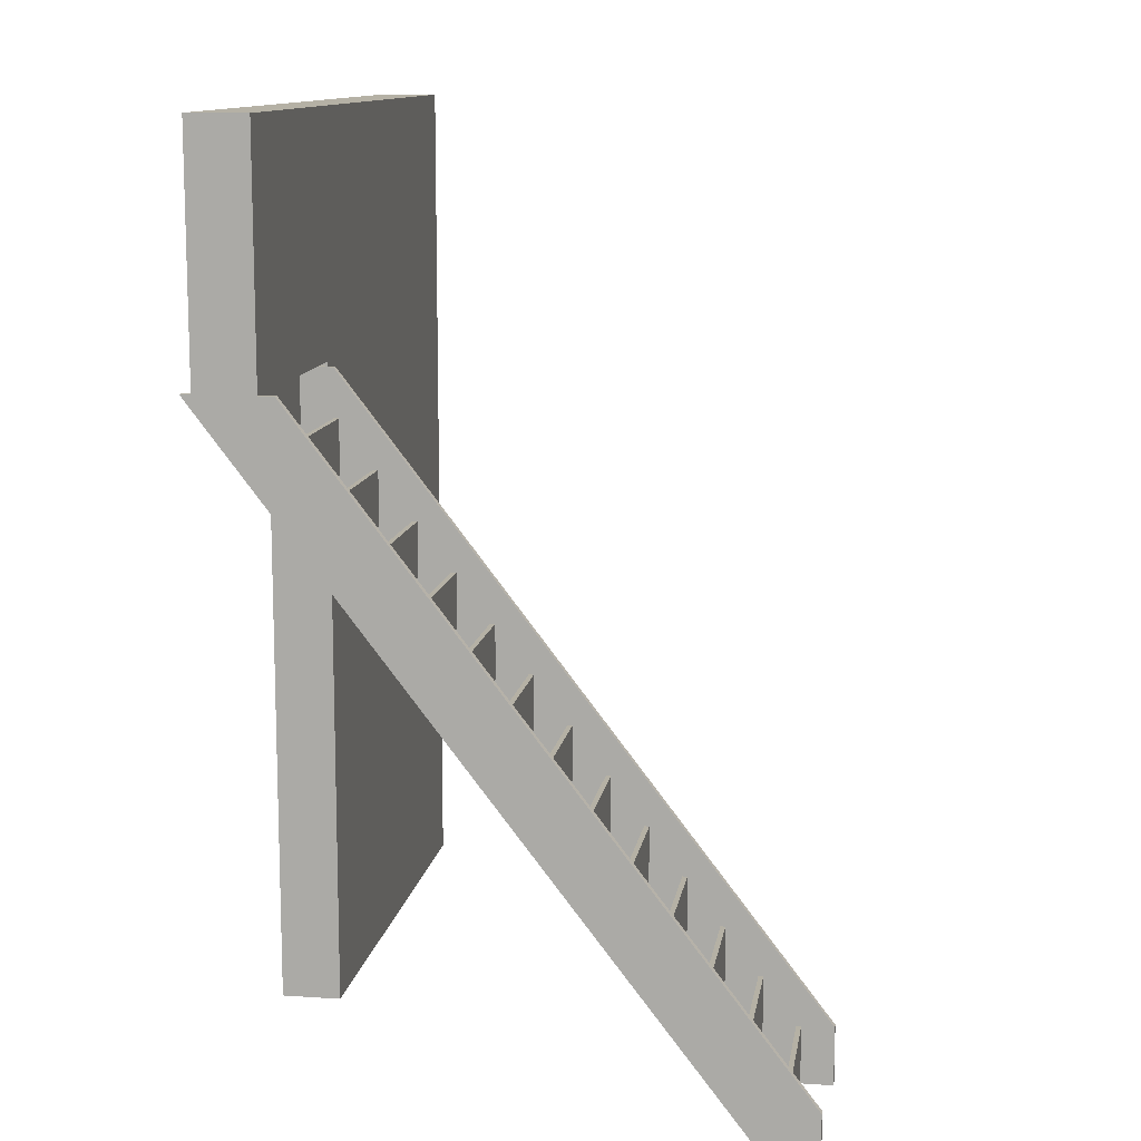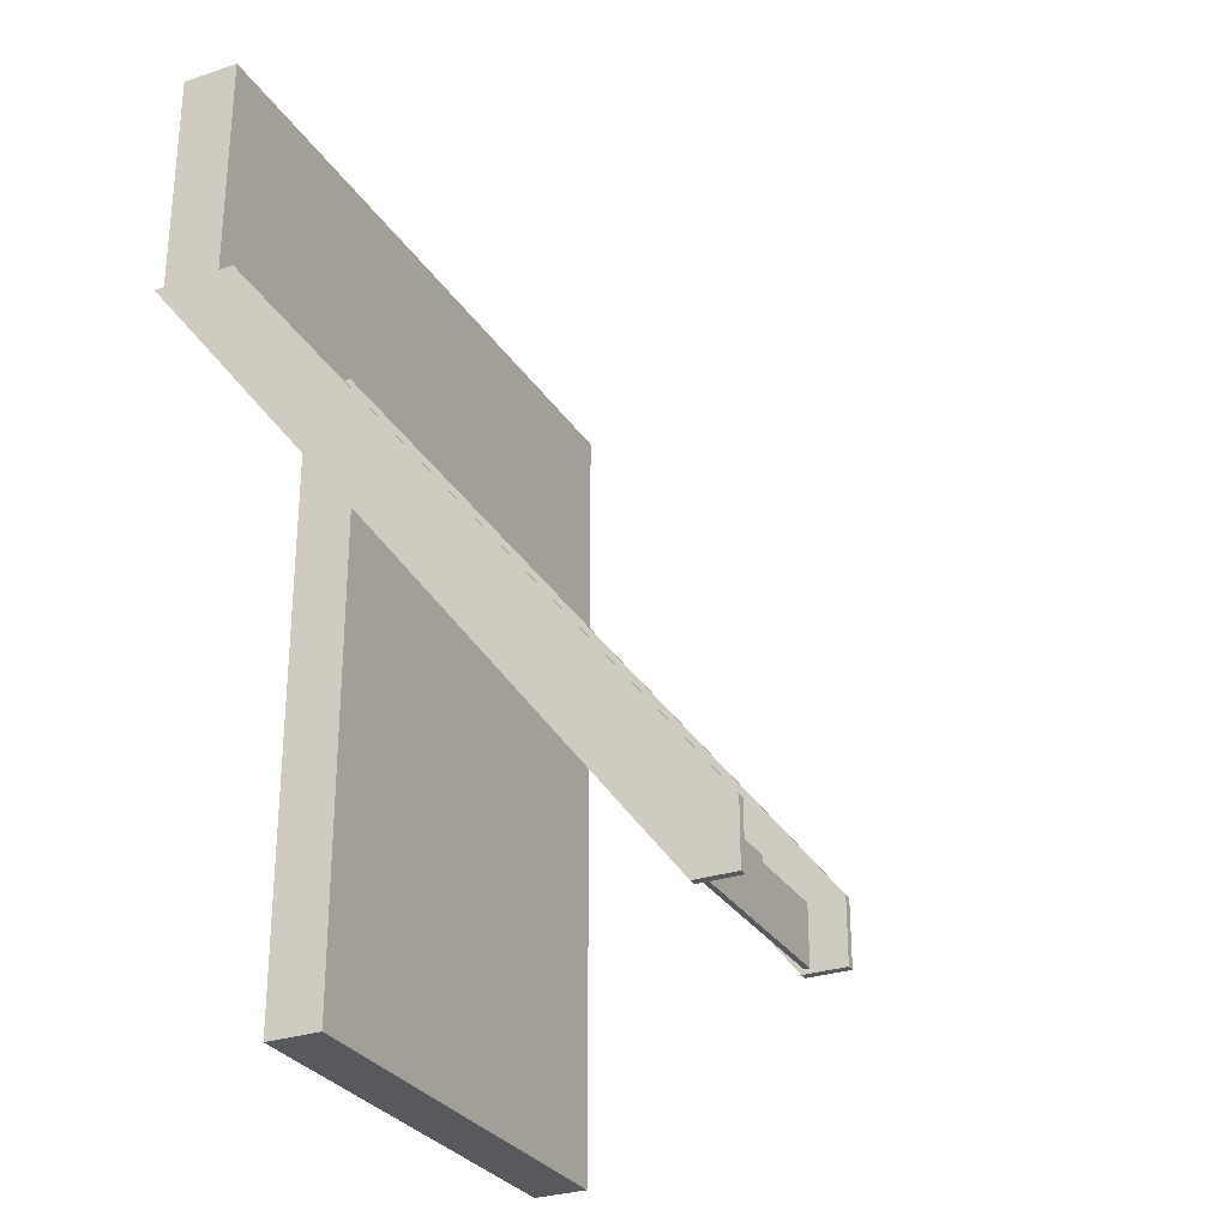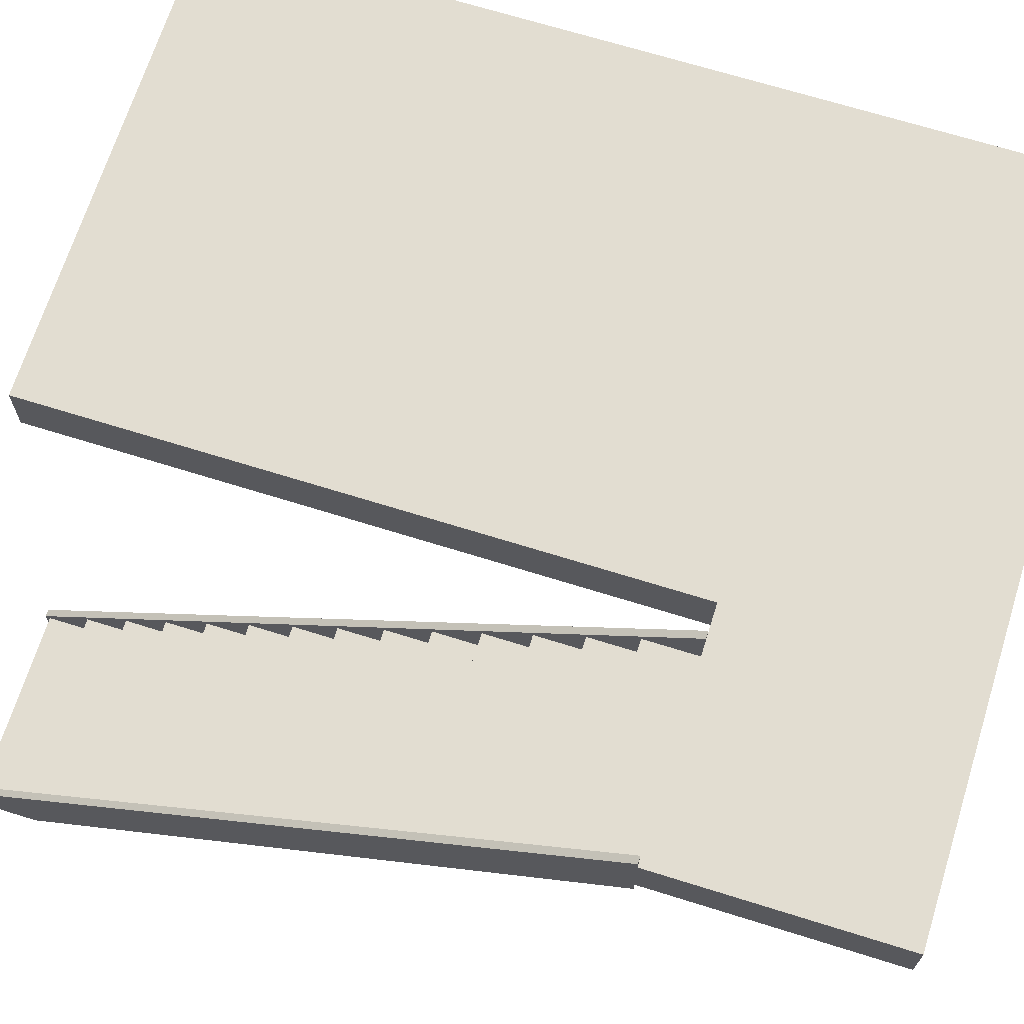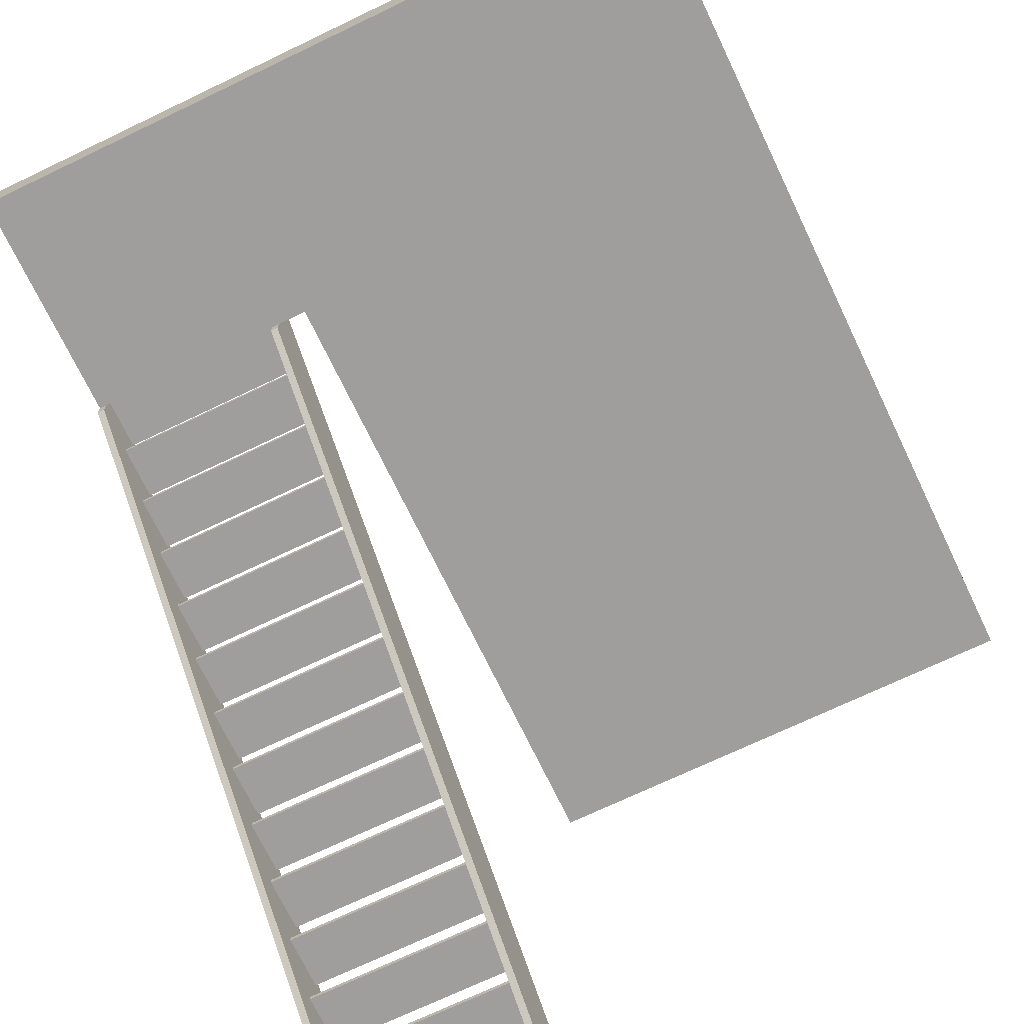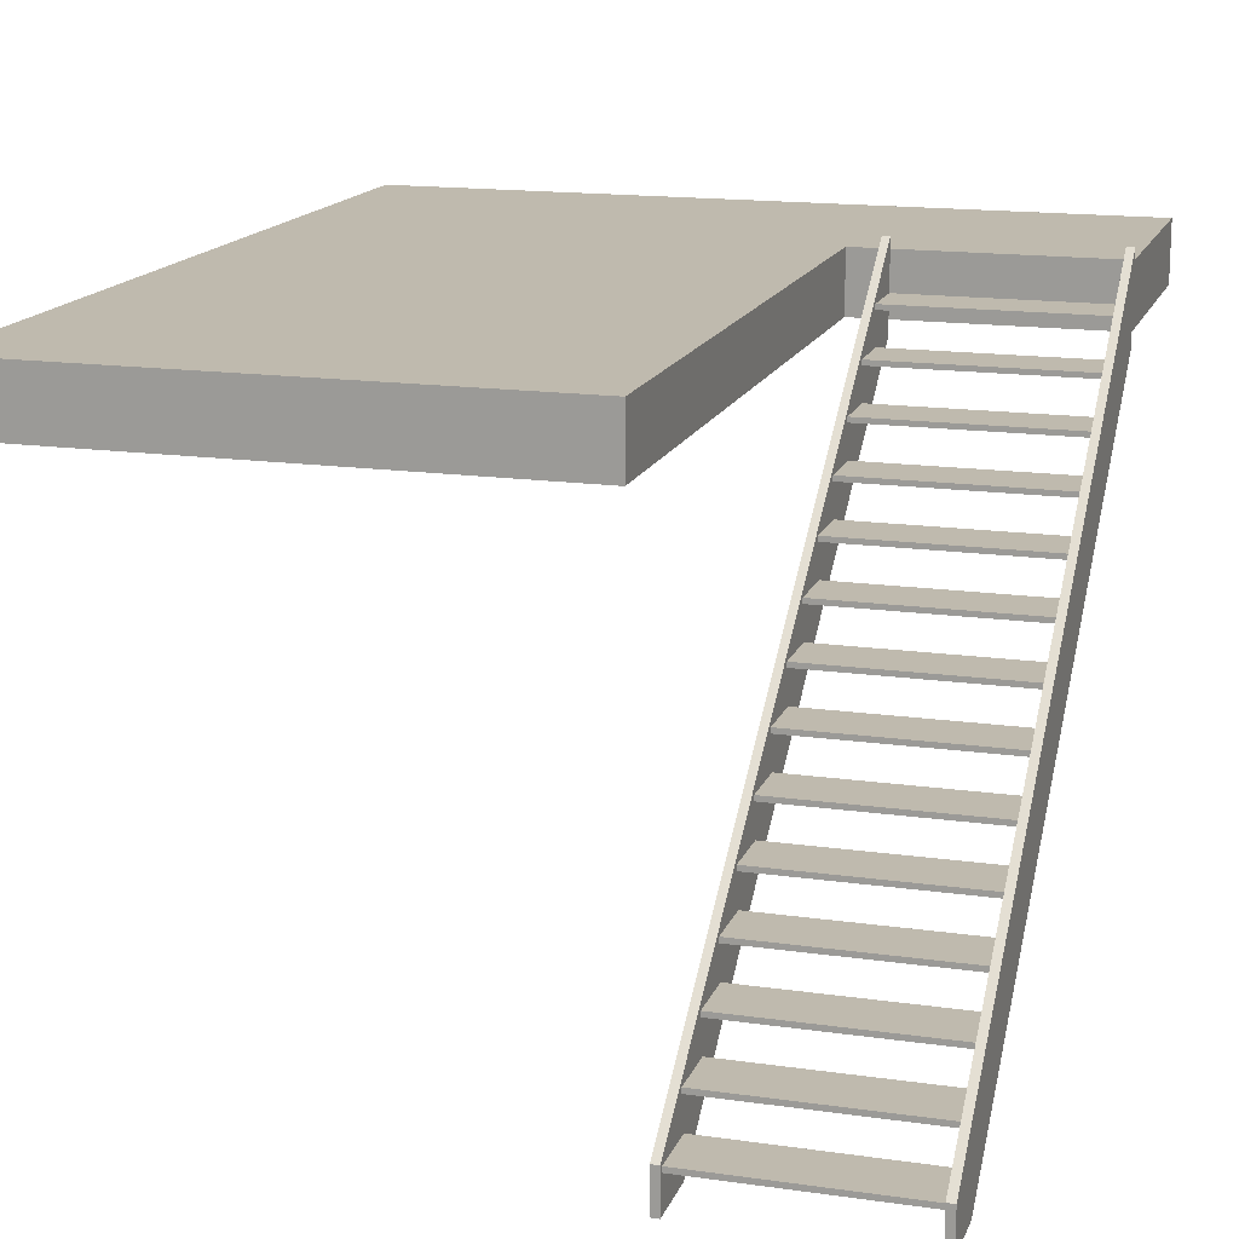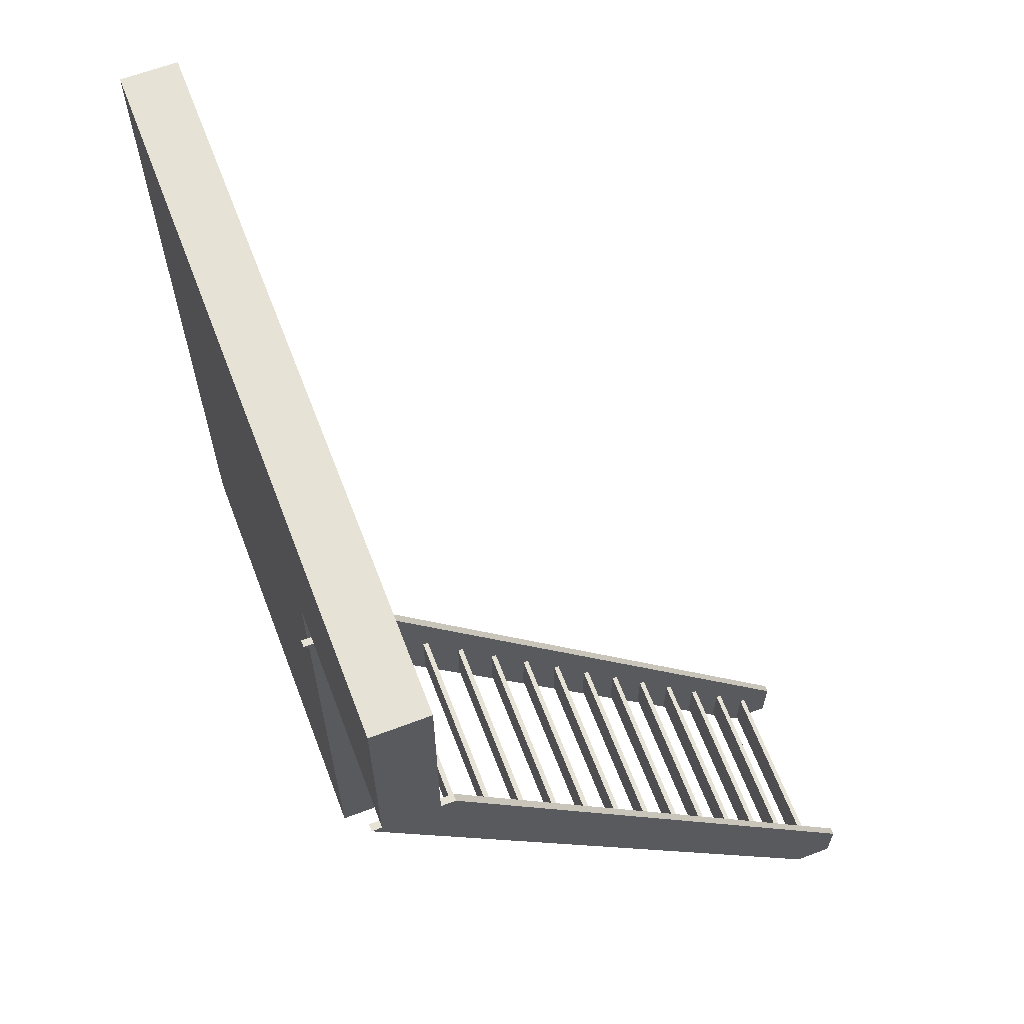
<metadata>
{"format":"obj","ext":"obj","renderer":"f3d","projection":"perspective","resolution":1024,"background":"white","views":[{"elev":11.9,"azim":99.1,"up":"+Y"},{"elev":-29.2,"azim":116.4,"up":"+Y"},{"elev":68.4,"azim":107.4,"up":"+Z"},{"elev":-71.1,"azim":-154.4,"up":"+Z"},{"elev":15.7,"azim":16.7,"up":"+Z"},{"elev":63.8,"azim":69.1,"up":"+Y"}]}
</metadata>
<code>
g Part 1
v 0.9029 1.018 2.86
v 0.9029 1.018 2.555
v 0.9029 4.32 2.555
v 0.9029 4.32 2.86
v 2.135 4.32 2.555
v 2.135 4.32 2.86
v 2.135 5.552 2.555
v 2.135 5.552 2.86
v -1.663 5.552 2.86
v -1.663 1.018 2.86
v -1.663 1.018 2.555
v -1.663 5.552 2.555
o mesh0
f 1 2 3
f 3 4 1
o mesh1
f 4 3 5
f 5 6 4
o mesh2
f 6 5 7
f 7 8 6
o mesh3
f 8 9 4
f 10 1 4
f 4 9 10
f 4 6 8
o mesh4
f 11 12 3
f 7 5 3
f 3 12 7
f 3 2 11
o mesh5
f 8 7 12
f 12 9 8
o mesh6
f 9 12 11
f 11 10 9
o mesh7
f 10 11 2
f 2 1 10
g Part 6
v 2.097 2.092 0.9549
v 1.097 2.092 0.9549
v 1.097 1.812 0.9549
v 2.097 1.812 0.9549
v 1.097 1.812 0.9295
v 2.097 1.812 0.9295
v 1.097 2.092 0.9295
v 2.097 2.092 0.9295
o mesh8
f 13 14 15
f 15 16 13
o mesh9
f 16 15 17
f 17 18 16
o mesh10
f 18 17 19
f 19 20 18
o mesh11
f 20 19 14
f 14 13 20
o mesh12
f 20 13 16
f 16 18 20
o mesh13
f 17 15 14
f 14 19 17
g Part 16
v 1.059 0.7993 0.0024
v 1.097 0.7993 0.0024
v 1.097 0.7993 0.2056
v 1.059 0.7993 0.2056
v 1.059 1.104 0.0024
v 1.097 1.104 0.0024
v 1.059 4.32 2.914
v 1.059 4.32 2.476
v 1.097 4.32 2.476
v 1.097 4.32 2.914
o mesh14
f 21 22 23
f 23 24 21
o mesh15
f 25 26 22
f 22 21 25
o mesh16
f 24 27 28
f 28 25 24
f 25 21 24
o mesh17
f 23 26 29
f 23 22 26
f 29 30 23
o mesh18
f 28 29 26
f 26 25 28
o mesh19
f 27 30 29
f 29 28 27
o mesh20
f 24 23 30
f 30 27 24
g Part 13
v 2.097 3.825 2.288
v 1.097 3.825 2.288
v 1.097 3.546 2.288
v 2.097 3.546 2.288
v 1.097 3.546 2.263
v 2.097 3.546 2.263
v 1.097 3.825 2.263
v 2.097 3.825 2.263
o mesh21
f 31 32 33
f 33 34 31
o mesh22
f 34 33 35
f 35 36 34
o mesh23
f 36 35 37
f 37 38 36
o mesh24
f 38 37 32
f 32 31 38
o mesh25
f 38 31 34
f 34 36 38
o mesh26
f 35 33 32
f 32 37 35
g Part 12
v 2.097 3.577 2.098
v 1.097 3.577 2.098
v 1.097 3.298 2.098
v 2.097 3.298 2.098
v 1.097 3.298 2.072
v 2.097 3.298 2.072
v 1.097 3.577 2.072
v 2.097 3.577 2.072
o mesh27
f 39 40 41
f 41 42 39
o mesh28
f 42 41 43
f 43 44 42
o mesh29
f 44 43 45
f 45 46 44
o mesh30
f 46 45 40
f 40 39 46
o mesh31
f 46 39 42
f 42 44 46
o mesh32
f 43 41 40
f 40 45 43
g Part 2
v 1.097 1.069 0.3834
v 2.097 1.069 0.3834
v 2.097 1.349 0.3834
v 1.097 1.349 0.3834
v 2.097 1.349 0.358
v 1.097 1.349 0.358
v 2.097 1.069 0.358
v 1.097 1.069 0.358
o mesh33
f 47 48 49
f 49 50 47
o mesh34
f 50 49 51
f 51 52 50
o mesh35
f 52 51 53
f 53 54 52
o mesh36
f 54 53 48
f 48 47 54
o mesh37
f 54 47 50
f 50 52 54
o mesh38
f 51 49 48
f 48 53 51
g Part 5
v 2.097 1.844 0.7644
v 1.097 1.844 0.7644
v 1.097 1.564 0.7644
v 2.097 1.564 0.7644
v 1.097 1.564 0.739
v 2.097 1.564 0.739
v 1.097 1.844 0.739
v 2.097 1.844 0.739
o mesh39
f 55 56 57
f 57 58 55
o mesh40
f 58 57 59
f 59 60 58
o mesh41
f 60 59 61
f 61 62 60
o mesh42
f 62 61 56
f 56 55 62
o mesh43
f 62 55 58
f 58 60 62
o mesh44
f 59 57 56
f 56 61 59
g Part 14
v 2.097 4.073 2.479
v 1.097 4.073 2.479
v 1.097 3.793 2.479
v 2.097 3.793 2.479
v 1.097 3.793 2.454
v 2.097 3.793 2.454
v 1.097 4.073 2.454
v 2.097 4.073 2.454
o mesh45
f 63 64 65
f 65 66 63
o mesh46
f 66 65 67
f 67 68 66
o mesh47
f 68 67 69
f 69 70 68
o mesh48
f 70 69 64
f 64 63 70
o mesh49
f 70 63 66
f 66 68 70
o mesh50
f 67 65 64
f 64 69 67
g Part 15
v 2.135 0.7993 0.2056
v 2.097 0.7993 0.2056
v 2.097 0.7993 0.0024
v 2.135 0.7993 0.0024
v 2.097 1.104 0.0024
v 2.135 1.104 0.0024
v 2.135 4.32 2.476
v 2.135 4.32 2.914
v 2.097 4.32 2.914
v 2.097 4.32 2.476
o mesh51
f 71 72 73
f 73 74 71
o mesh52
f 74 73 75
f 75 76 74
o mesh53
f 71 76 77
f 71 74 76
f 77 78 71
o mesh54
f 72 79 80
f 80 75 72
f 75 73 72
o mesh55
f 76 75 80
f 80 77 76
o mesh56
f 77 80 79
f 79 78 77
o mesh57
f 78 79 72
f 72 71 78
g Part 3
v 2.097 1.101 0.1929
v 1.097 1.101 0.1929
v 1.097 0.8215 0.1929
v 2.097 0.8215 0.1929
v 1.097 0.8215 0.1675
v 2.097 0.8215 0.1675
v 1.097 1.101 0.1675
v 2.097 1.101 0.1675
o mesh58
f 81 82 83
f 83 84 81
o mesh59
f 84 83 85
f 85 86 84
o mesh60
f 86 85 87
f 87 88 86
o mesh61
f 88 87 82
f 82 81 88
o mesh62
f 88 81 84
f 84 86 88
o mesh63
f 85 83 82
f 82 87 85
g Part 11
v 2.097 3.33 1.907
v 1.097 3.33 1.907
v 1.097 3.05 1.907
v 2.097 3.05 1.907
v 1.097 3.05 1.882
v 2.097 3.05 1.882
v 1.097 3.33 1.882
v 2.097 3.33 1.882
o mesh64
f 89 90 91
f 91 92 89
o mesh65
f 92 91 93
f 93 94 92
o mesh66
f 94 93 95
f 95 96 94
o mesh67
f 96 95 90
f 90 89 96
o mesh68
f 96 89 92
f 92 94 96
o mesh69
f 93 91 90
f 90 95 93
g Part 4
v 2.097 1.596 0.5739
v 1.097 1.596 0.5739
v 1.097 1.317 0.5739
v 2.097 1.317 0.5739
v 1.097 1.317 0.5485
v 2.097 1.317 0.5485
v 1.097 1.596 0.5485
v 2.097 1.596 0.5485
o mesh70
f 97 98 99
f 99 100 97
o mesh71
f 100 99 101
f 101 102 100
o mesh72
f 102 101 103
f 103 104 102
o mesh73
f 104 103 98
f 98 97 104
o mesh74
f 104 97 100
f 100 102 104
o mesh75
f 101 99 98
f 98 103 101
g Part 10
v 2.097 2.834 1.526
v 1.097 2.834 1.526
v 1.097 2.555 1.526
v 2.097 2.555 1.526
v 1.097 2.555 1.501
v 2.097 2.555 1.501
v 1.097 2.834 1.501
v 2.097 2.834 1.501
o mesh76
f 105 106 107
f 107 108 105
o mesh77
f 108 107 109
f 109 110 108
o mesh78
f 110 109 111
f 111 112 110
o mesh79
f 112 111 106
f 106 105 112
o mesh80
f 112 105 108
f 108 110 112
o mesh81
f 109 107 106
f 106 111 109
g Part 1
v 2.097 4.32 2.644
v 1.097 4.32 2.644
v 1.097 4.32 2.669
v 2.097 4.32 2.669
v 1.097 4.041 2.669
v 2.097 4.041 2.669
v 1.097 4.041 2.644
v 2.097 4.041 2.644
o mesh82
f 113 114 115
f 115 116 113
o mesh83
f 116 115 117
f 117 118 116
o mesh84
f 118 117 119
f 119 120 118
o mesh85
f 120 119 114
f 114 113 120
o mesh86
f 120 113 116
f 116 118 120
o mesh87
f 117 115 114
f 114 119 117
g Part 8
v 2.097 2.339 1.145
v 1.097 2.339 1.145
v 1.097 2.06 1.145
v 2.097 2.06 1.145
v 1.097 2.06 1.12
v 2.097 2.06 1.12
v 1.097 2.339 1.12
v 2.097 2.339 1.12
o mesh88
f 121 122 123
f 123 124 121
o mesh89
f 124 123 125
f 125 126 124
o mesh90
f 126 125 127
f 127 128 126
o mesh91
f 128 127 122
f 122 121 128
o mesh92
f 128 121 124
f 124 126 128
o mesh93
f 125 123 122
f 122 127 125
g Part 7
v 2.097 2.587 1.336
v 1.097 2.587 1.336
v 1.097 2.307 1.336
v 2.097 2.307 1.336
v 1.097 2.307 1.31
v 2.097 2.307 1.31
v 1.097 2.587 1.31
v 2.097 2.587 1.31
o mesh94
f 129 130 131
f 131 132 129
o mesh95
f 132 131 133
f 133 134 132
o mesh96
f 134 133 135
f 135 136 134
o mesh97
f 136 135 130
f 130 129 136
o mesh98
f 136 129 132
f 132 134 136
o mesh99
f 133 131 130
f 130 135 133
g Part 9
v 2.097 3.082 1.717
v 1.097 3.082 1.717
v 1.097 2.803 1.717
v 2.097 2.803 1.717
v 1.097 2.803 1.692
v 2.097 2.803 1.692
v 1.097 3.082 1.692
v 2.097 3.082 1.692
o mesh100
f 137 138 139
f 139 140 137
o mesh101
f 140 139 141
f 141 142 140
o mesh102
f 142 141 143
f 143 144 142
o mesh103
f 144 143 138
f 138 137 144
o mesh104
f 144 137 140
f 140 142 144
o mesh105
f 141 139 138
f 138 143 141

</code>
